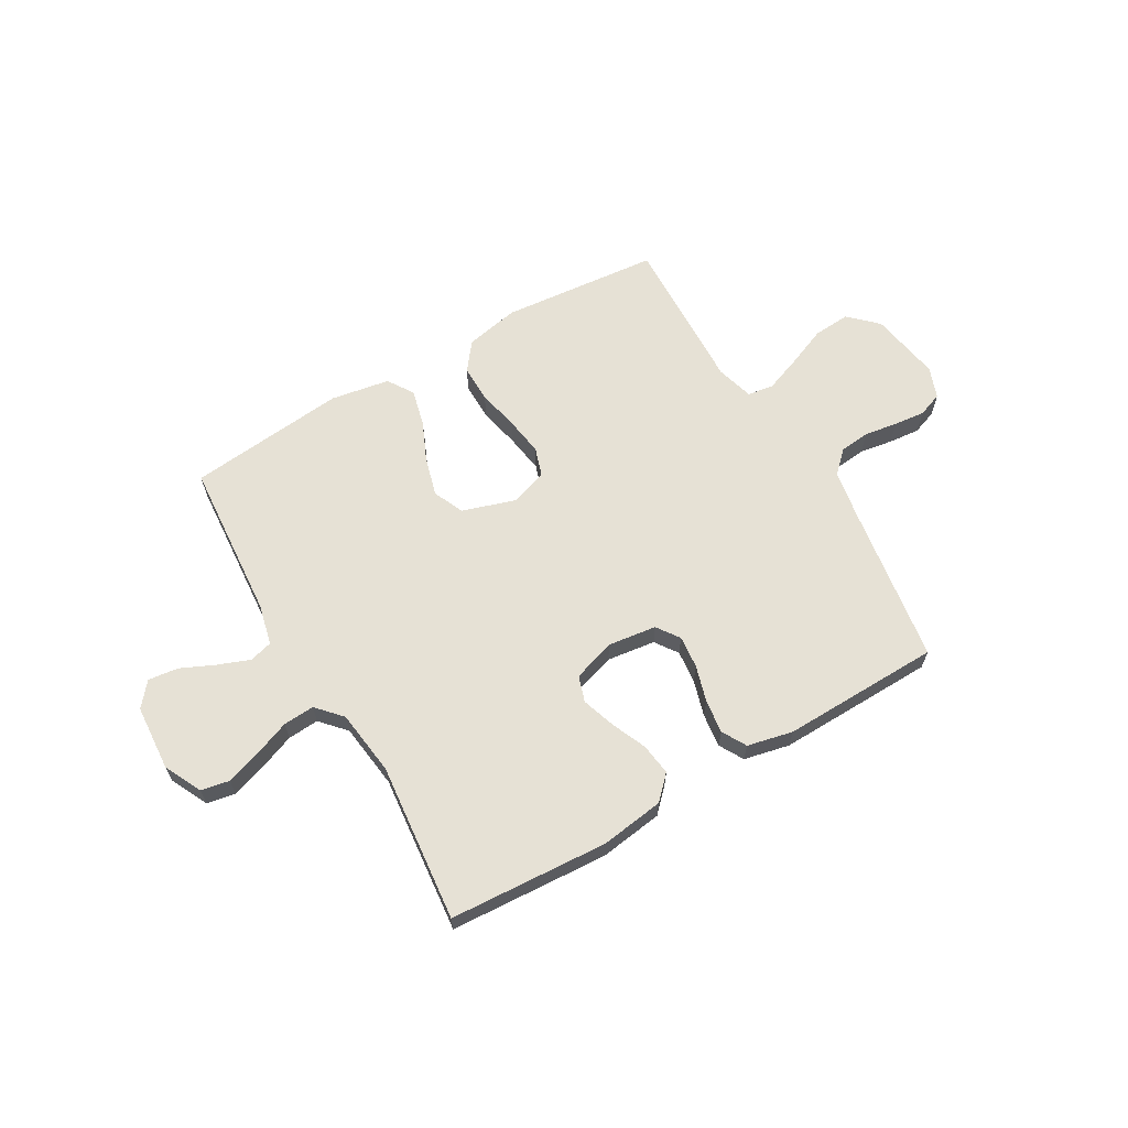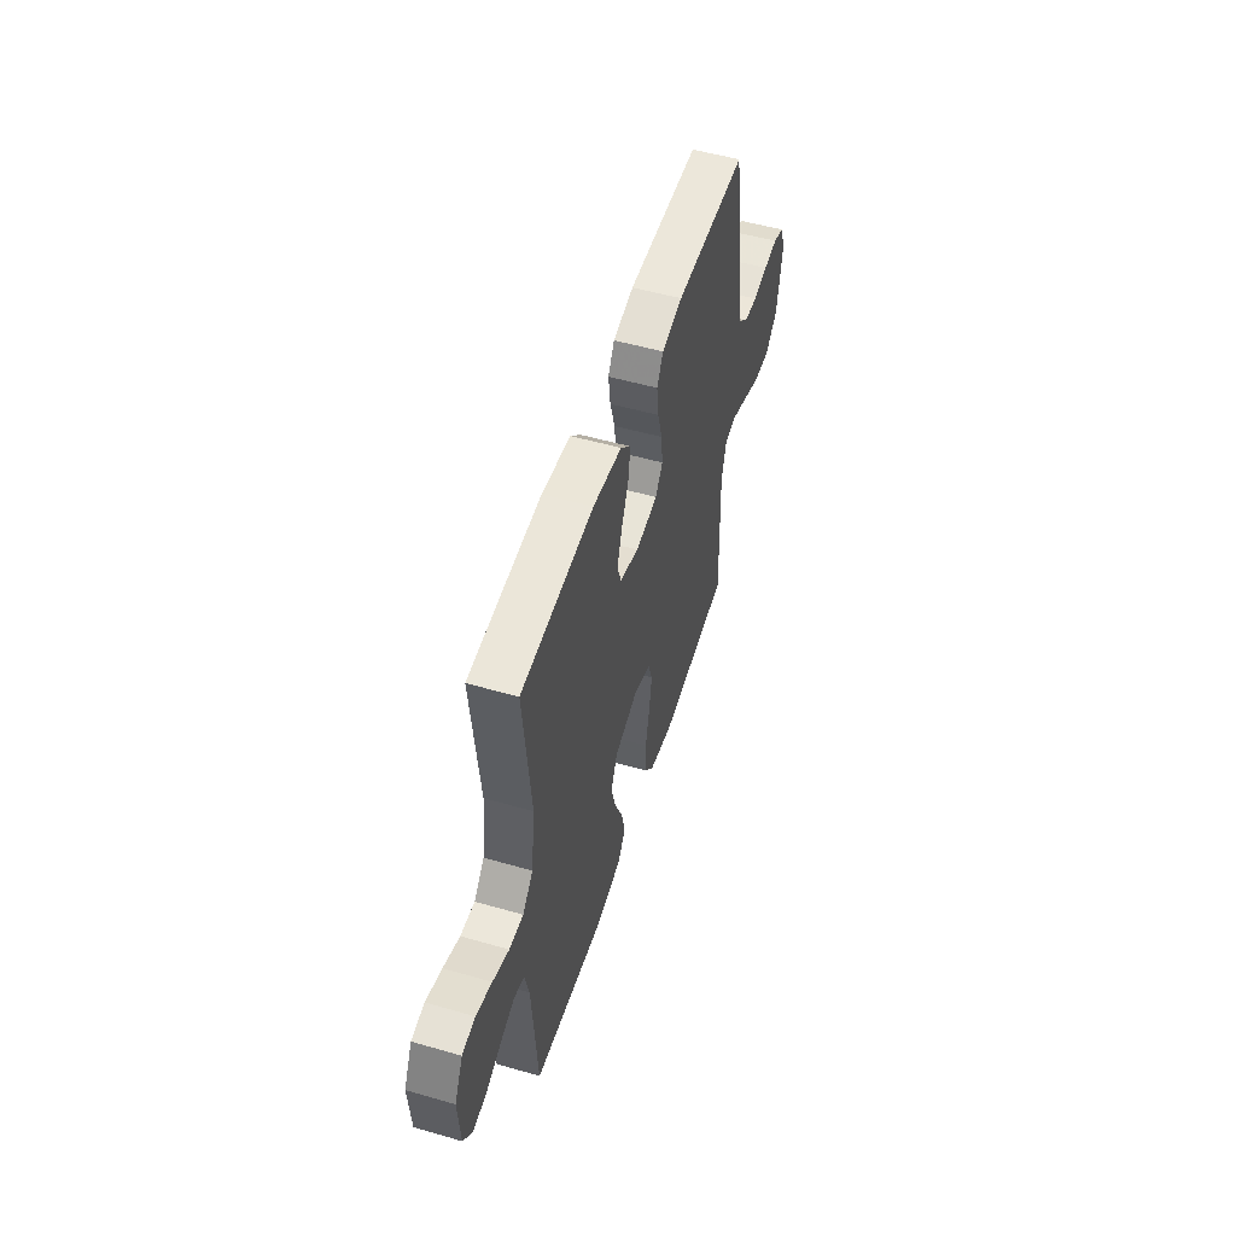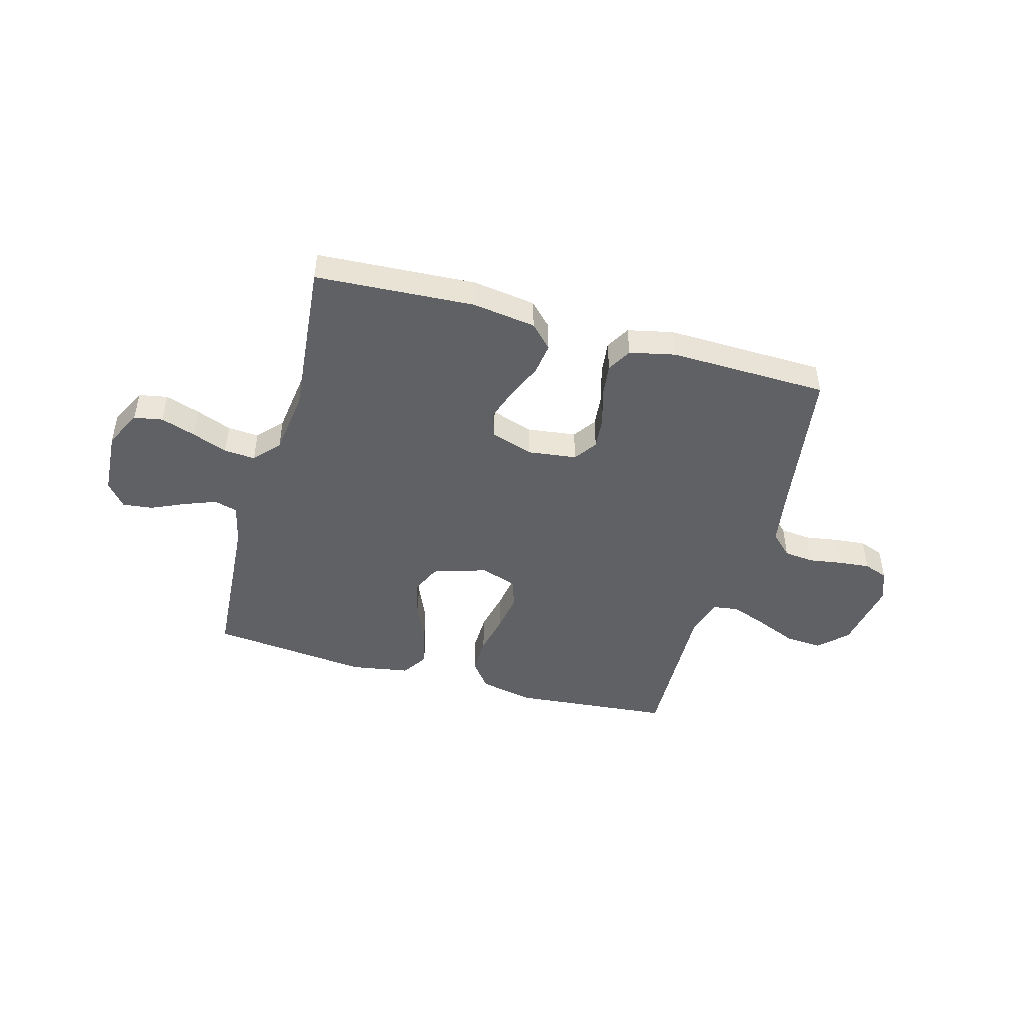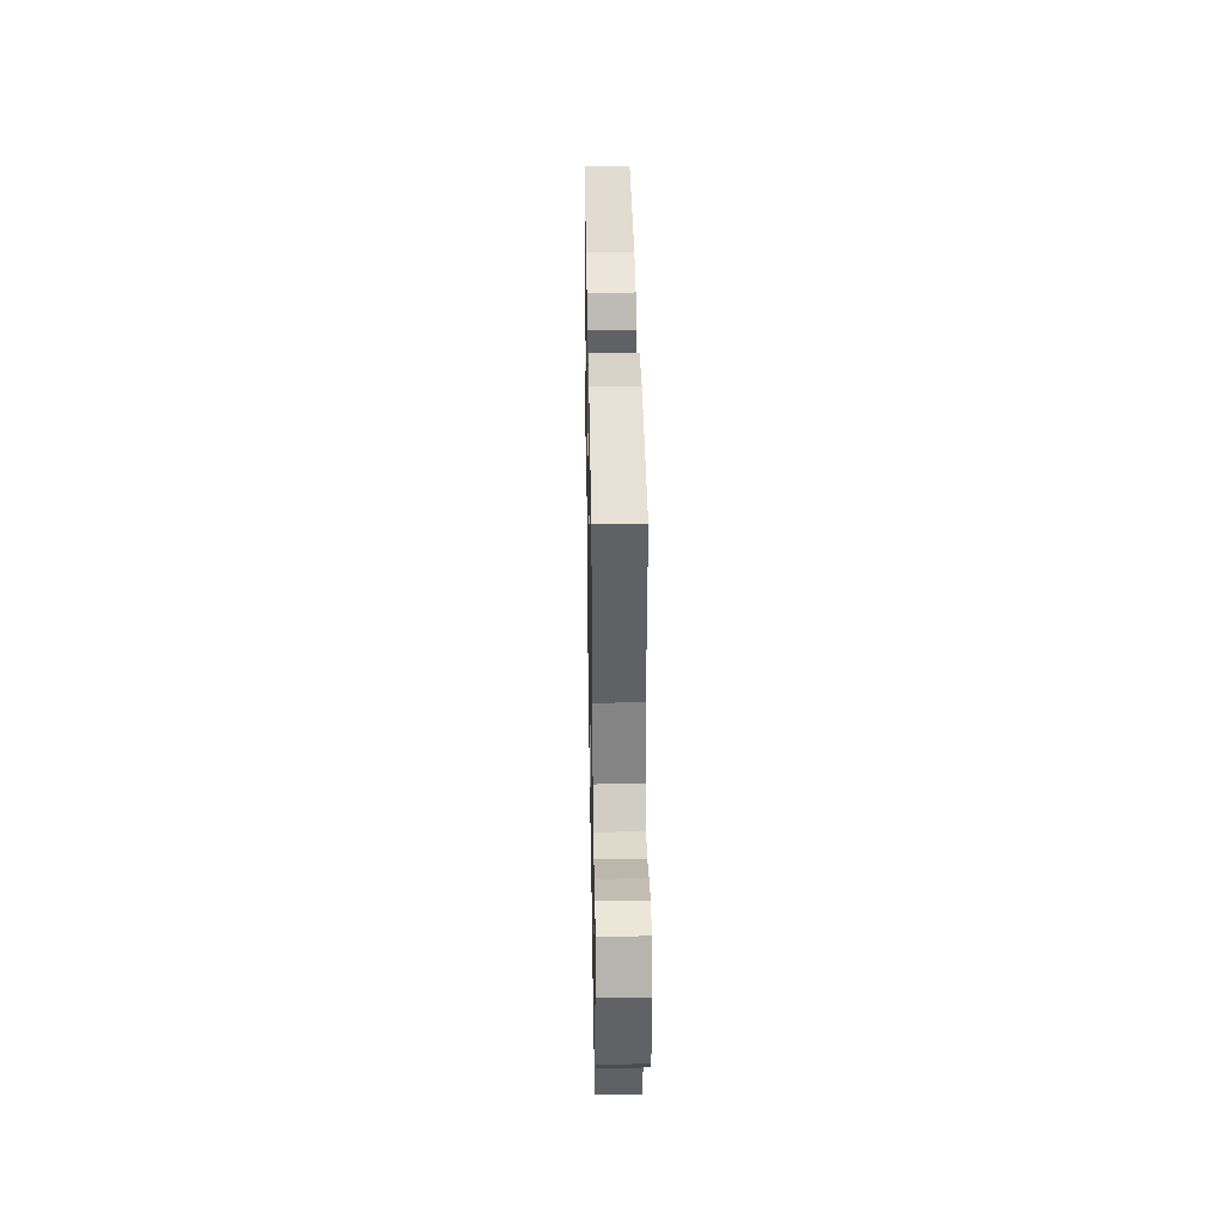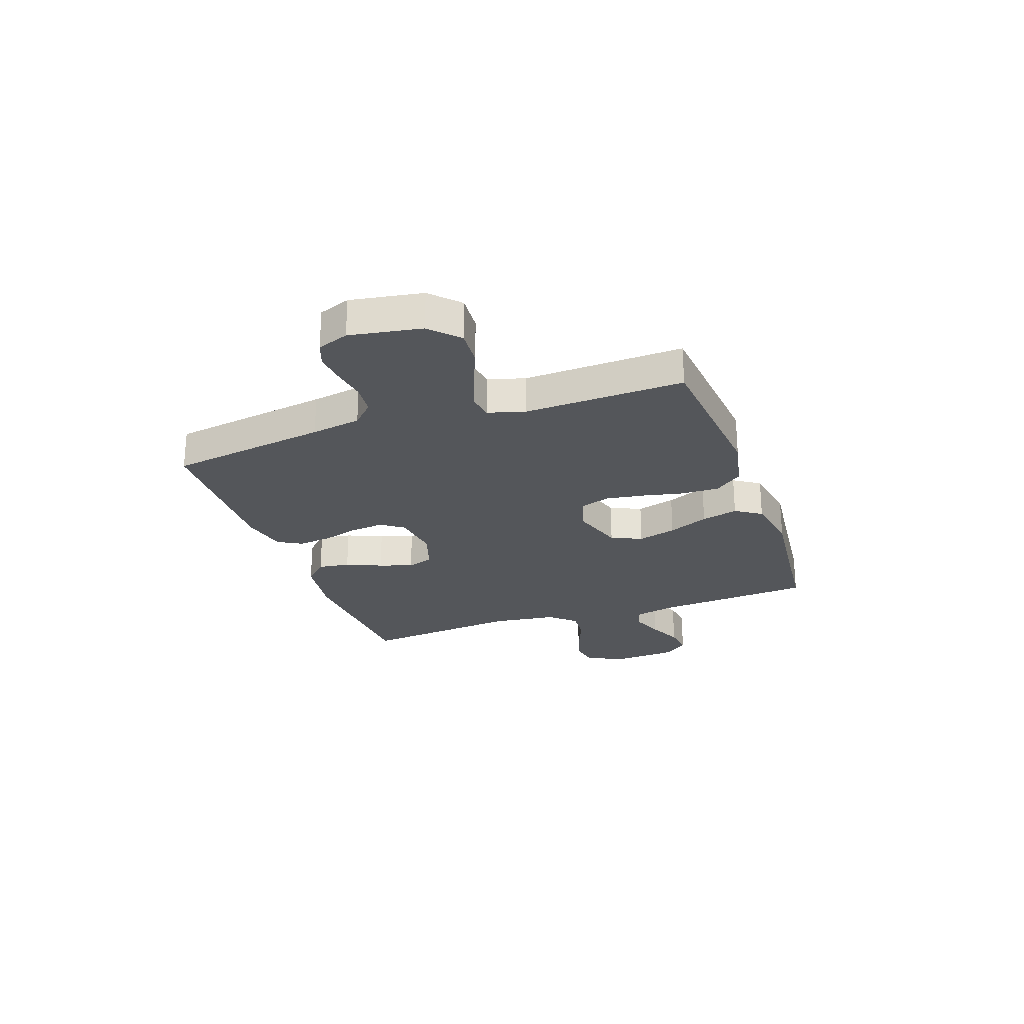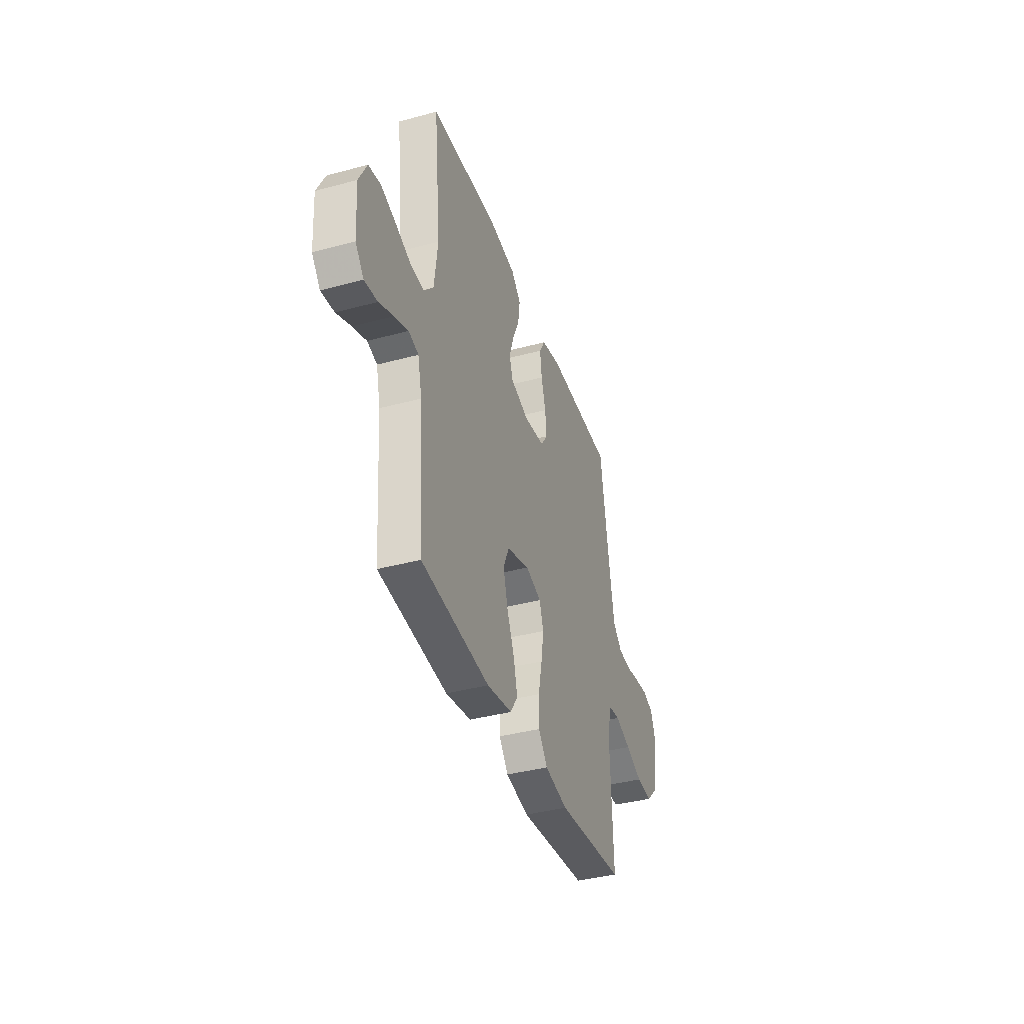
<metadata>
{"format":"obj","ext":"obj","renderer":"f3d","projection":"perspective","resolution":1024,"background":"white","views":[{"elev":64.2,"azim":-30.1,"up":"+Y"},{"elev":52.7,"azim":-72.8,"up":"+Z"},{"elev":-46.7,"azim":-15.6,"up":"+Y"},{"elev":35.7,"azim":-91.0,"up":"+Z"},{"elev":-25.1,"azim":109.4,"up":"+Y"},{"elev":-38.7,"azim":-71.2,"up":"+Z"}]}
</metadata>
<code>
v -0.5 0.07 -0.5
v -0.522 0.07 -0.2
v -0.54 0.07 -0.123
v -0.584 0.07 -0.111
v -0.644 0.07 -0.134
v -0.708 0.07 -0.163
v -0.765 0.07 -0.17
v -0.802 0.07 -0.125
v -0.81 0.07 0
v -0.775 0.07 0.071
v -0.721 0.07 0.081
v -0.655 0.07 0.059
v -0.588 0.07 0.033
v -0.529 0.07 0.029
v -0.486 0.07 0.076
v -0.47 0.07 0.2
v -0.5 0.07 0.5
v -0.2 0.07 0.518
v -0.08 0.07 0.501
v -0.038 0.07 0.458
v -0.046 0.07 0.398
v -0.075 0.07 0.331
v -0.096 0.07 0.268
v -0.08 0.07 0.219
v 0 0.07 0.193
v 0.092 0.07 0.205
v 0.122 0.07 0.248
v 0.116 0.07 0.31
v 0.096 0.07 0.378
v 0.088 0.07 0.442
v 0.114 0.07 0.488
v 0.2 0.07 0.507
v 0.5 0.07 0.5
v 0.545 0.07 0.2
v 0.561 0.07 0.106
v 0.602 0.07 0.066
v 0.659 0.07 0.06
v 0.722 0.07 0.07
v 0.781 0.07 0.076
v 0.827 0.07 0.059
v 0.849 0.07 0
v 0.826 0.07 -0.135
v 0.774 0.07 -0.185
v 0.704 0.07 -0.18
v 0.629 0.07 -0.149
v 0.56 0.07 -0.123
v 0.51 0.07 -0.13
v 0.49 0.07 -0.2
v 0.5 0.07 -0.5
v 0.2 0.07 -0.528
v 0.098 0.07 -0.507
v 0.058 0.07 -0.455
v 0.059 0.07 -0.384
v 0.076 0.07 -0.305
v 0.087 0.07 -0.233
v 0.069 0.07 -0.178
v 0 0.07 -0.155
v -0.101 0.07 -0.187
v -0.127 0.07 -0.245
v -0.107 0.07 -0.318
v -0.074 0.07 -0.394
v -0.057 0.07 -0.463
v -0.089 0.07 -0.512
v -0.2 0.07 -0.531
v -0.5 0 -0.5
v -0.522 0 -0.2
v -0.54 0 -0.123
v -0.584 0 -0.111
v -0.644 0 -0.134
v -0.708 0 -0.163
v -0.765 0 -0.17
v -0.802 0 -0.125
v -0.81 0 0
v -0.775 0 0.071
v -0.721 0 0.081
v -0.655 0 0.059
v -0.588 0 0.033
v -0.529 0 0.029
v -0.486 0 0.076
v -0.47 0 0.2
v -0.5 0 0.5
v -0.2 0 0.518
v -0.08 0 0.501
v -0.038 0 0.458
v -0.046 0 0.398
v -0.075 0 0.331
v -0.096 0 0.268
v -0.08 0 0.219
v 0 0 0.193
v 0.092 0 0.205
v 0.122 0 0.248
v 0.116 0 0.31
v 0.096 0 0.378
v 0.088 0 0.442
v 0.114 0 0.488
v 0.2 0 0.507
v 0.5 0 0.5
v 0.545 0 0.2
v 0.561 0 0.106
v 0.602 0 0.066
v 0.659 0 0.06
v 0.722 0 0.07
v 0.781 0 0.076
v 0.827 0 0.059
v 0.849 0 0
v 0.826 0 -0.135
v 0.774 0 -0.185
v 0.704 0 -0.18
v 0.629 0 -0.149
v 0.56 0 -0.123
v 0.51 0 -0.13
v 0.49 0 -0.2
v 0.5 0 -0.5
v 0.2 0 -0.528
v 0.098 0 -0.507
v 0.058 0 -0.455
v 0.059 0 -0.384
v 0.076 0 -0.305
v 0.087 0 -0.233
v 0.069 0 -0.178
v 0 0 -0.155
v -0.101 0 -0.187
v -0.127 0 -0.245
v -0.107 0 -0.318
v -0.074 0 -0.394
v -0.057 0 -0.463
v -0.089 0 -0.512
v -0.2 0 -0.531
f 64 1 2
f 63 64 2
f 62 63 2
f 61 62 2
f 60 61 2
f 59 60 2 3
f 58 59 3
f 57 58 3 4
f 52 53 54
f 51 52 54
f 50 51 54
f 49 50 54
f 48 49 54
f 47 48 54 55
f 43 44 45
f 42 43 45
f 41 42 45
f 40 41 45
f 39 40 45
f 38 39 45
f 37 38 45
f 36 37 45 46
f 35 36 46 47
f 32 33 34
f 31 32 34
f 30 31 34
f 29 30 34
f 28 29 34
f 34 35 47
f 28 34 47
f 27 28 47
f 20 21 22
f 19 20 22
f 18 19 22
f 17 18 22
f 16 17 22
f 15 16 22 23
f 14 15 23 24
f 11 12 13
f 10 11 13
f 9 10 13
f 8 9 13
f 7 8 13
f 6 7 13
f 5 6 13
f 4 5 13 14
f 14 24 25
f 4 14 25
f 57 4 25
f 47 55 56
f 27 47 56
f 26 27 56
f 25 26 56 57
f 66 65 128
f 66 128 127
f 66 127 126
f 66 126 125
f 66 125 124
f 67 66 124 123
f 67 123 122
f 68 67 122 121
f 118 117 116
f 118 116 115
f 118 115 114
f 118 114 113
f 118 113 112
f 119 118 112 111
f 109 108 107
f 109 107 106
f 109 106 105
f 109 105 104
f 109 104 103
f 109 103 102
f 109 102 101
f 110 109 101 100
f 111 110 100 99
f 98 97 96
f 98 96 95
f 98 95 94
f 98 94 93
f 98 93 92
f 111 99 98
f 111 98 92
f 111 92 91
f 86 85 84
f 86 84 83
f 86 83 82
f 86 82 81
f 86 81 80
f 87 86 80 79
f 88 87 79 78
f 77 76 75
f 77 75 74
f 77 74 73
f 77 73 72
f 77 72 71
f 77 71 70
f 77 70 69
f 78 77 69 68
f 89 88 78
f 89 78 68
f 89 68 121
f 120 119 111
f 120 111 91
f 120 91 90
f 121 120 90 89
f 1 65 66 2
f 2 66 67 3
f 3 67 68 4
f 4 68 69 5
f 5 69 70 6
f 6 70 71 7
f 7 71 72 8
f 8 72 73 9
f 9 73 74 10
f 10 74 75 11
f 11 75 76 12
f 12 76 77 13
f 13 77 78 14
f 14 78 79 15
f 15 79 80 16
f 16 80 81 17
f 17 81 82 18
f 18 82 83 19
f 19 83 84 20
f 20 84 85 21
f 21 85 86 22
f 22 86 87 23
f 23 87 88 24
f 24 88 89 25
f 25 89 90 26
f 26 90 91 27
f 27 91 92 28
f 28 92 93 29
f 29 93 94 30
f 30 94 95 31
f 31 95 96 32
f 32 96 97 33
f 33 97 98 34
f 34 98 99 35
f 35 99 100 36
f 36 100 101 37
f 37 101 102 38
f 38 102 103 39
f 39 103 104 40
f 40 104 105 41
f 41 105 106 42
f 42 106 107 43
f 43 107 108 44
f 44 108 109 45
f 45 109 110 46
f 46 110 111 47
f 47 111 112 48
f 48 112 113 49
f 49 113 114 50
f 50 114 115 51
f 51 115 116 52
f 52 116 117 53
f 53 117 118 54
f 54 118 119 55
f 55 119 120 56
f 56 120 121 57
f 57 121 122 58
f 58 122 123 59
f 59 123 124 60
f 60 124 125 61
f 61 125 126 62
f 62 126 127 63
f 63 127 128 64
f 64 128 65 1

</code>
